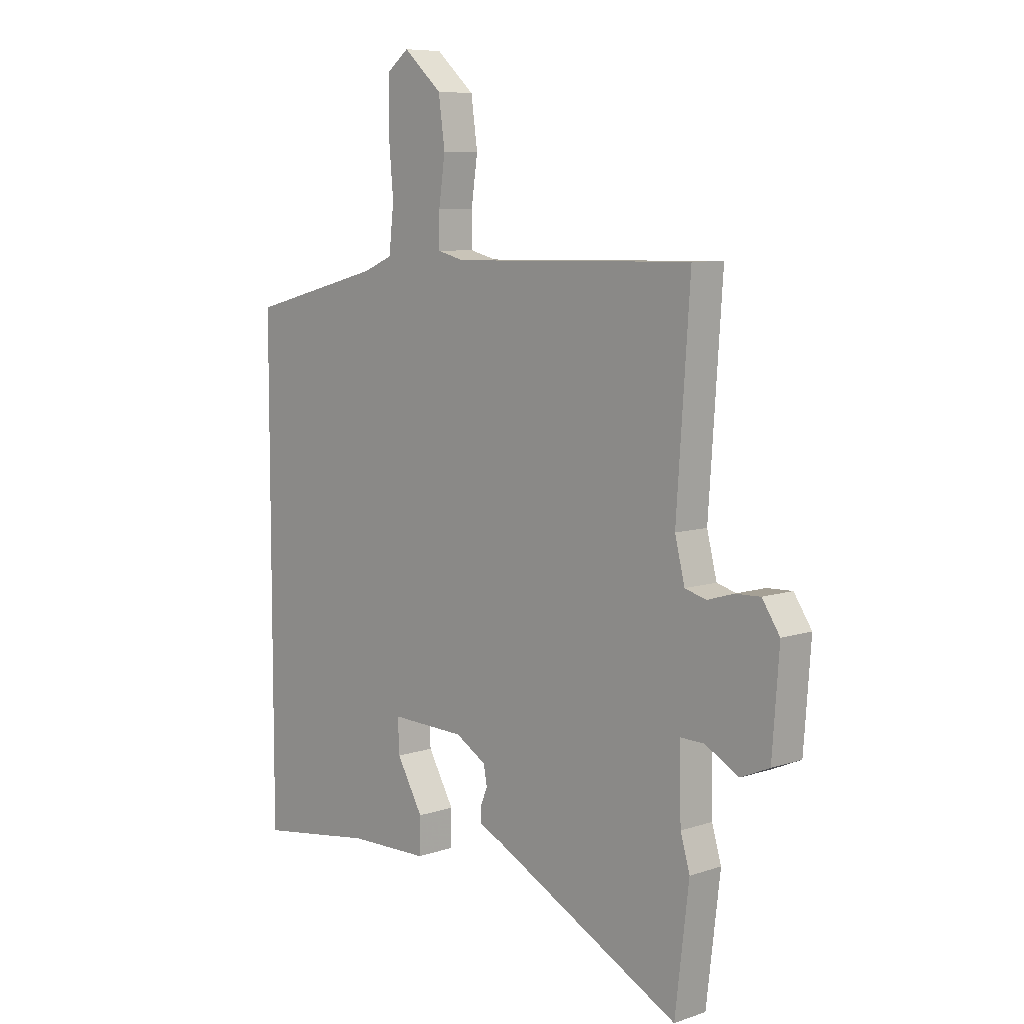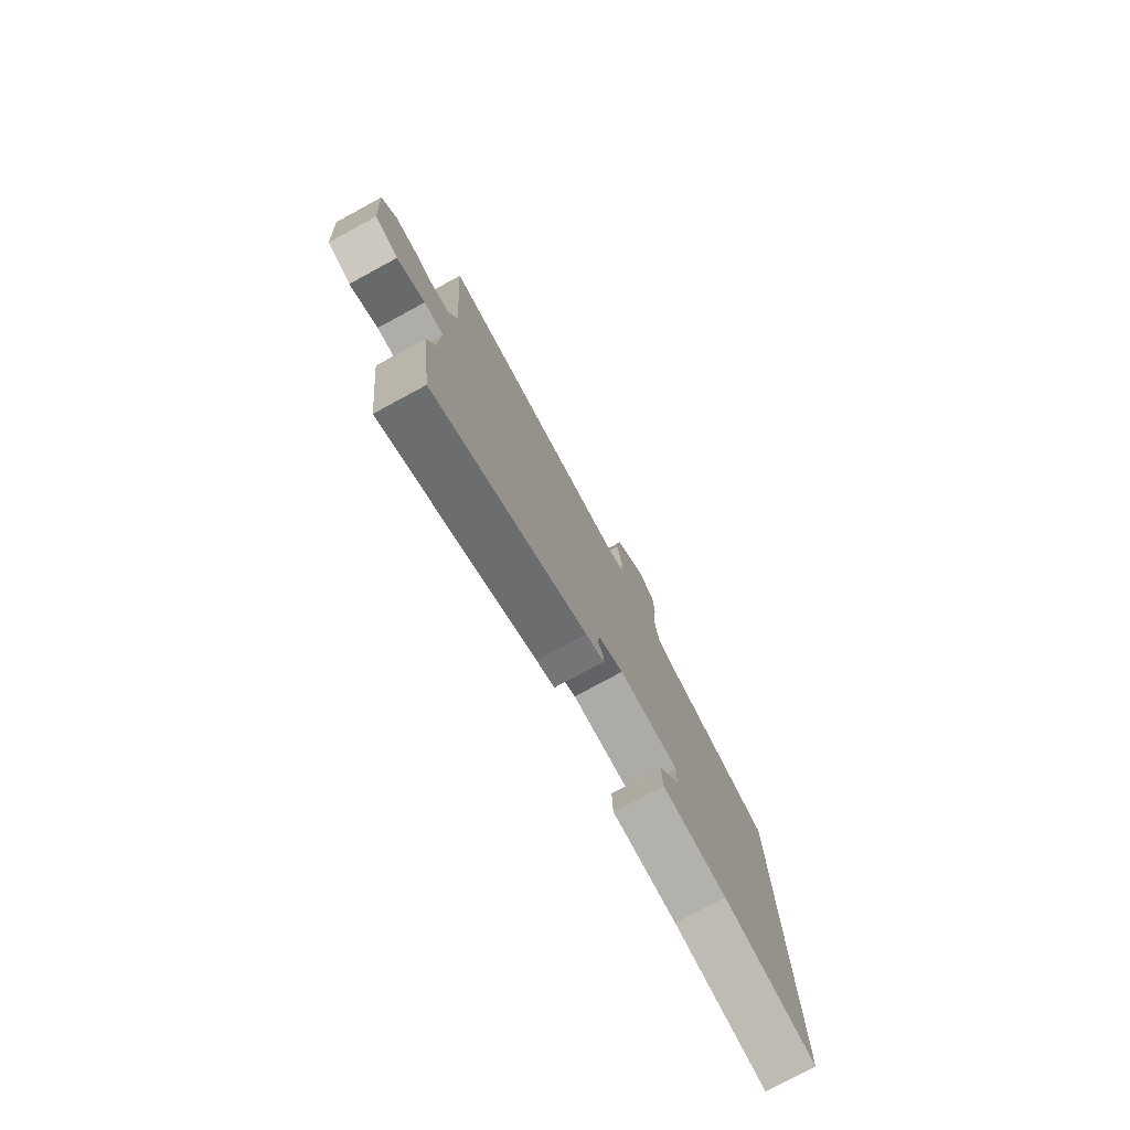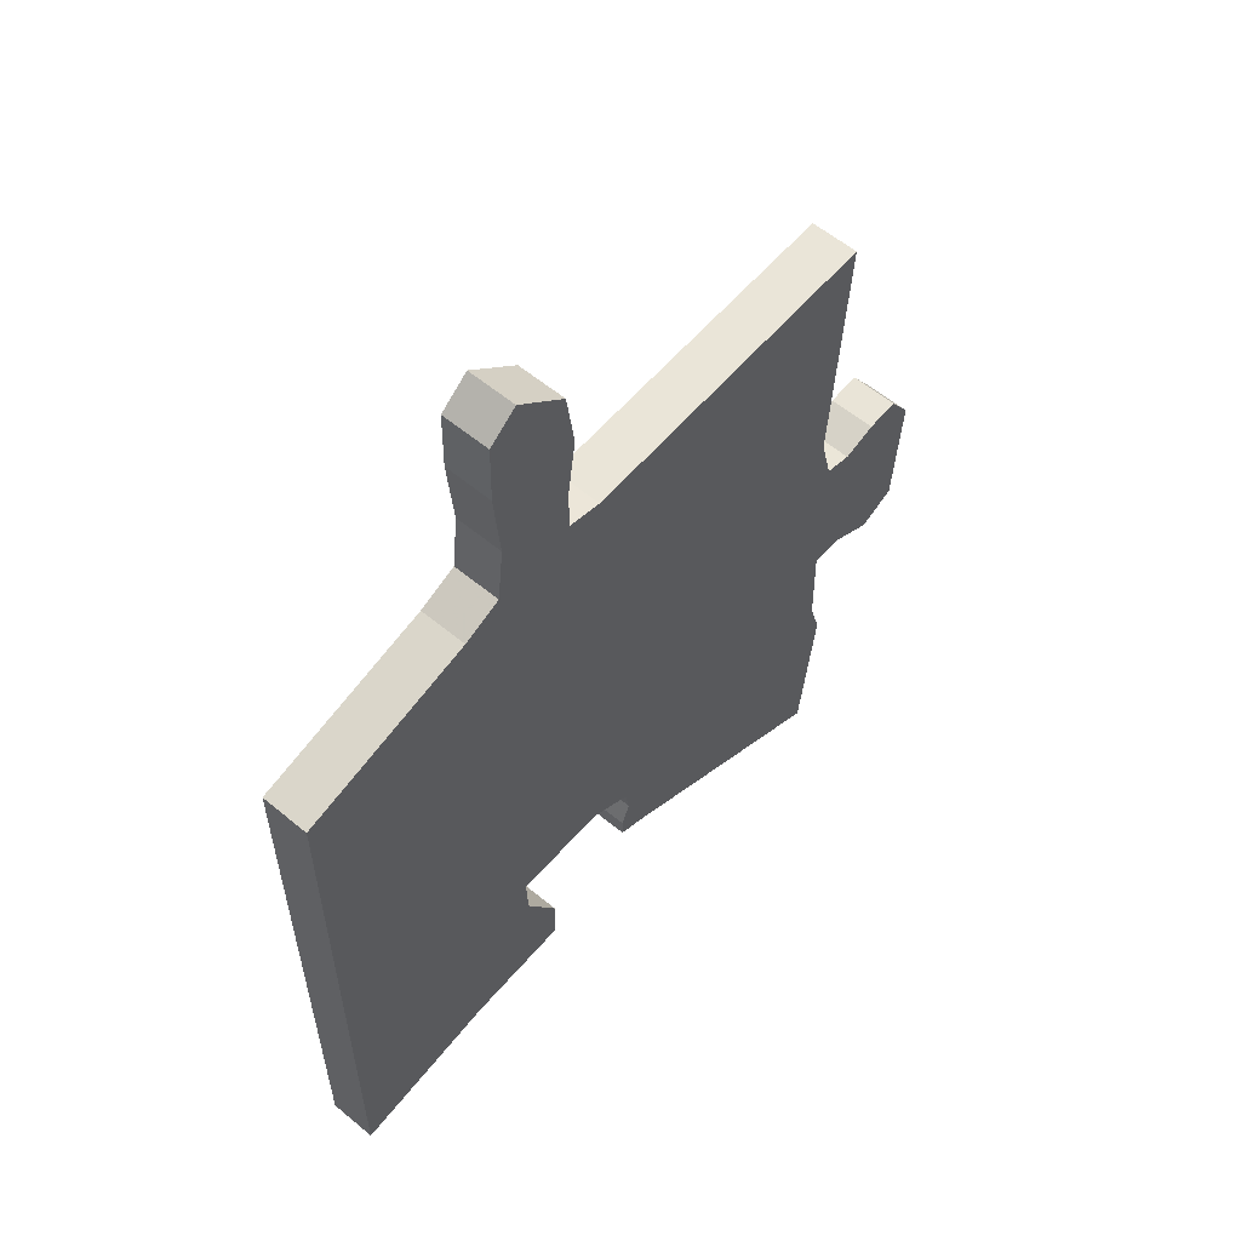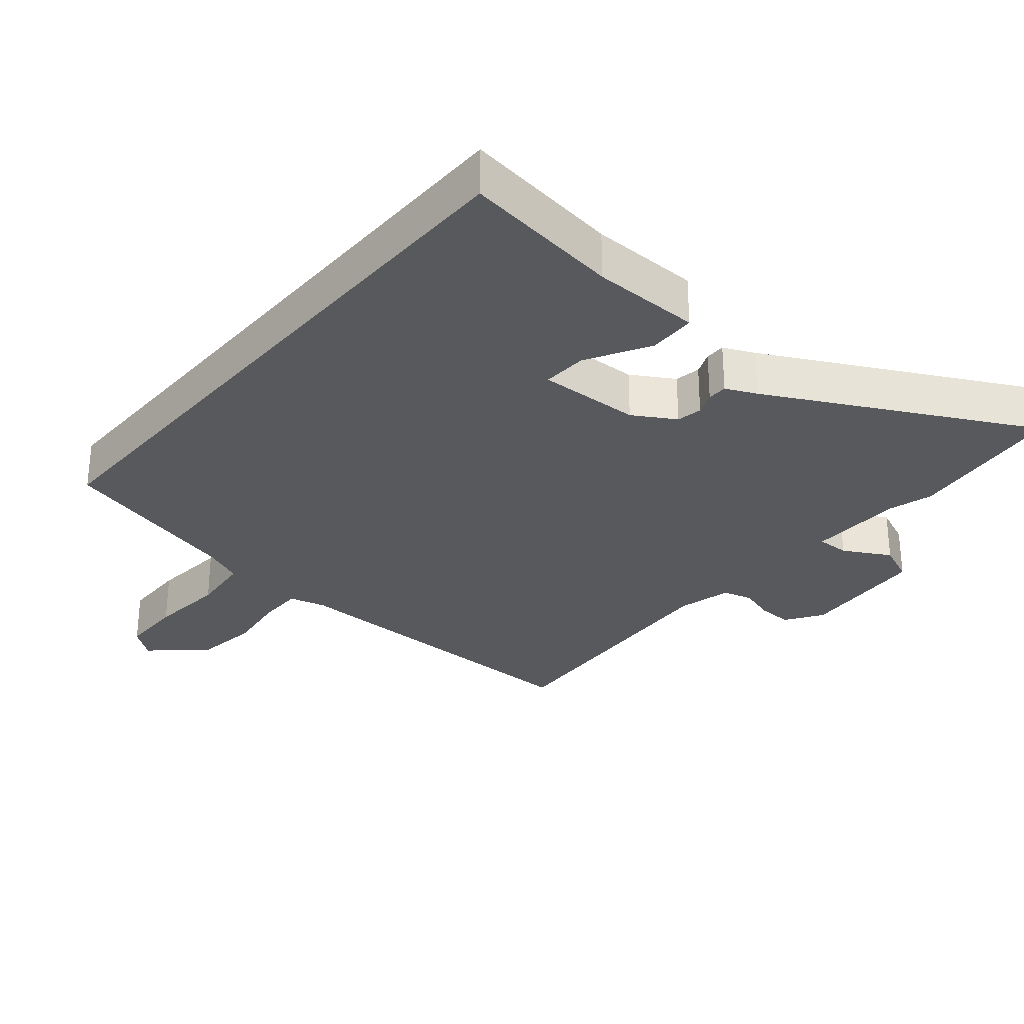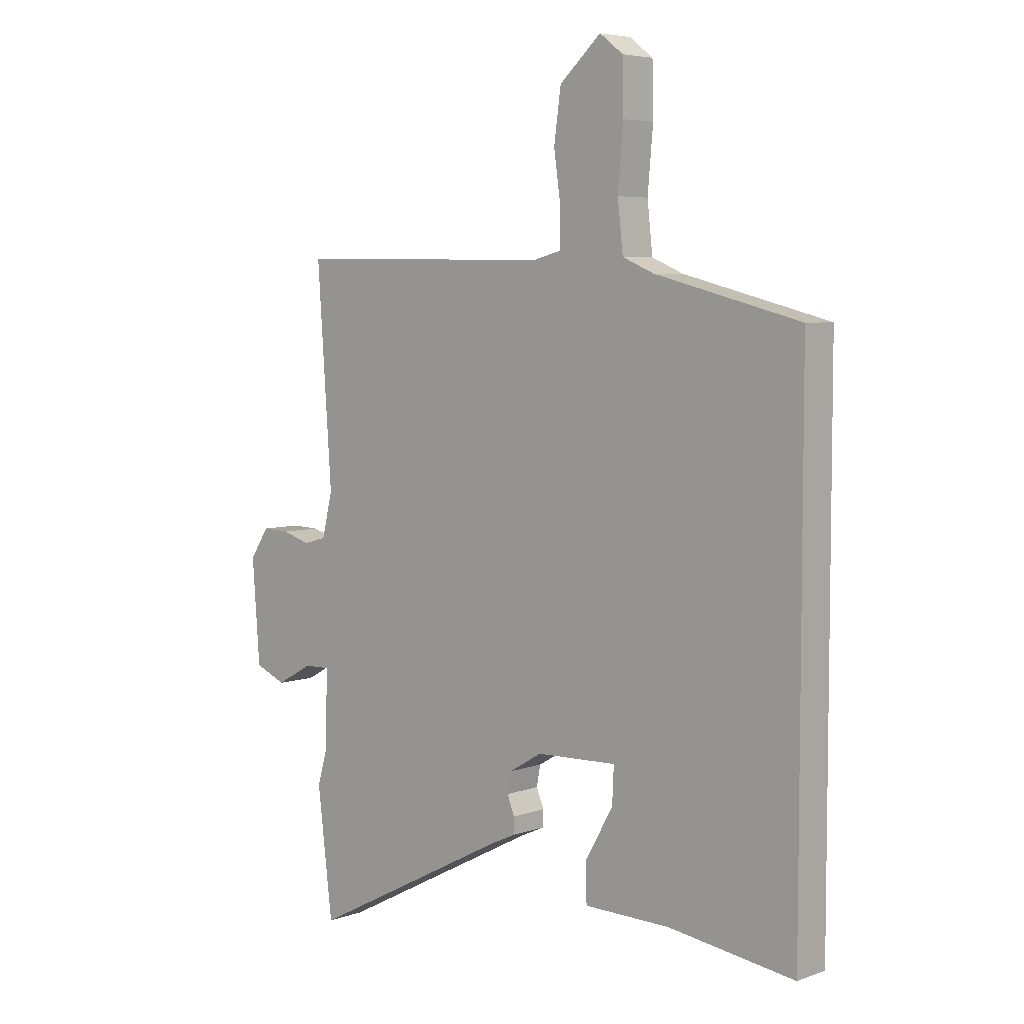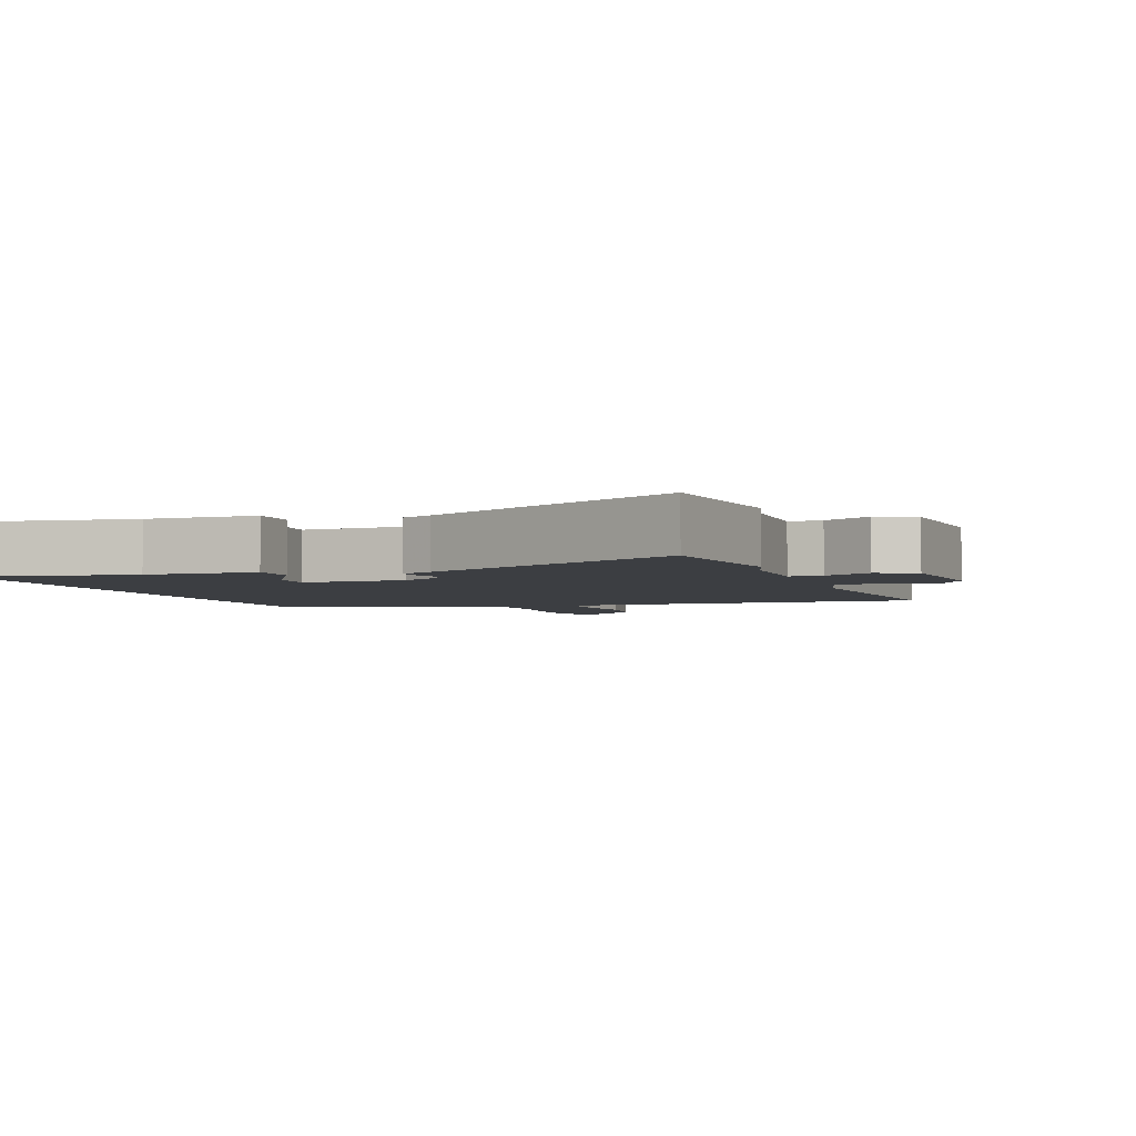
<metadata>
{"format":"obj","ext":"obj","renderer":"f3d","projection":"perspective","resolution":1024,"background":"white","views":[{"elev":7.8,"azim":-133.2,"up":"+Z"},{"elev":-78.1,"azim":-61.6,"up":"+Z"},{"elev":58.5,"azim":130.5,"up":"+Z"},{"elev":-29.7,"azim":139.9,"up":"+Y"},{"elev":5.5,"azim":42.6,"up":"+Z"},{"elev":-3.4,"azim":-160.4,"up":"+Y"}]}
</metadata>
<code>
v -0.501 0.07 0.486
v -0.01 0.07 0.479
v 0.044 0.07 0.493
v 0.044 0.07 0.559
v 0.031 0.07 0.65
v 0.044 0.07 0.744
v 0.122 0.07 0.814
v 0.166 0.07 0.78
v 0.168 0.07 0.685
v 0.158 0.07 0.572
v 0.168 0.07 0.482
v 0.227 0.07 0.457
v 0.5 0.07 0.387
v 0.5 0.07 -0.556
v 0.263 0.07 -0.522
v 0.101 0.07 -0.519
v 0.099 0.07 -0.448
v 0.152 0.07 -0.355
v 0.155 0.07 -0.288
v 0.003 0.07 -0.293
v -0.059 0.07 -0.33
v -0.066 0.07 -0.368
v -0.052 0.07 -0.402
v -0.052 0.07 -0.432
v -0.098 0.07 -0.453
v -0.482 0.07 -0.653
v -0.51 0.07 -0.418
v -0.491 0.07 -0.353
v -0.488 0.07 -0.212
v -0.536 0.07 -0.213
v -0.605 0.07 -0.251
v -0.663 0.07 -0.226
v -0.677 0.07 -0.036
v -0.641 0.07 0.018
v -0.59 0.07 0.016
v -0.537 0.07 0
v -0.494 0.07 0.012
v -0.474 0.07 0.092
v -0.501 0 0.486
v -0.01 0 0.479
v 0.044 0 0.493
v 0.044 0 0.559
v 0.031 0 0.65
v 0.044 0 0.744
v 0.122 0 0.814
v 0.166 0 0.78
v 0.168 0 0.685
v 0.158 0 0.572
v 0.168 0 0.482
v 0.227 0 0.457
v 0.5 0 0.387
v 0.5 0 -0.556
v 0.263 0 -0.522
v 0.101 0 -0.519
v 0.099 0 -0.448
v 0.152 0 -0.355
v 0.155 0 -0.288
v 0.003 0 -0.293
v -0.059 0 -0.33
v -0.066 0 -0.368
v -0.052 0 -0.402
v -0.052 0 -0.432
v -0.098 0 -0.453
v -0.482 0 -0.653
v -0.51 0 -0.418
v -0.491 0 -0.353
v -0.488 0 -0.212
v -0.536 0 -0.213
v -0.605 0 -0.251
v -0.663 0 -0.226
v -0.677 0 -0.036
v -0.641 0 0.018
v -0.59 0 0.016
v -0.537 0 0
v -0.494 0 0.012
v -0.474 0 0.092
f 33 34 35 36
f 31 32 33 36
f 30 31 36 37
f 29 30 37 38
f 25 26 27 28
f 25 28 29 38
f 22 23 24 25
f 21 22 25 38
f 15 16 17 18
f 15 18 19
f 12 13 14 15
f 11 12 15 19
f 10 11 19 20
f 4 5 6 7
f 3 4 7 8
f 21 38 1 2
f 20 21 2 3
f 9 10 20
f 3 8 9 20
f 74 73 72 71
f 74 71 70 69
f 75 74 69 68
f 76 75 68 67
f 66 65 64 63
f 76 67 66 63
f 63 62 61 60
f 76 63 60 59
f 56 55 54 53
f 57 56 53
f 53 52 51 50
f 57 53 50 49
f 58 57 49 48
f 45 44 43 42
f 46 45 42 41
f 40 39 76 59
f 41 40 59 58
f 58 48 47
f 58 47 46 41
f 1 39 40 2
f 2 40 41 3
f 3 41 42 4
f 4 42 43 5
f 5 43 44 6
f 6 44 45 7
f 7 45 46 8
f 8 46 47 9
f 9 47 48 10
f 10 48 49 11
f 11 49 50 12
f 12 50 51 13
f 13 51 52 14
f 14 52 53 15
f 15 53 54 16
f 16 54 55 17
f 17 55 56 18
f 18 56 57 19
f 19 57 58 20
f 20 58 59 21
f 21 59 60 22
f 22 60 61 23
f 23 61 62 24
f 24 62 63 25
f 25 63 64 26
f 26 64 65 27
f 27 65 66 28
f 28 66 67 29
f 29 67 68 30
f 30 68 69 31
f 31 69 70 32
f 32 70 71 33
f 33 71 72 34
f 34 72 73 35
f 35 73 74 36
f 36 74 75 37
f 37 75 76 38
f 38 76 39 1

</code>
